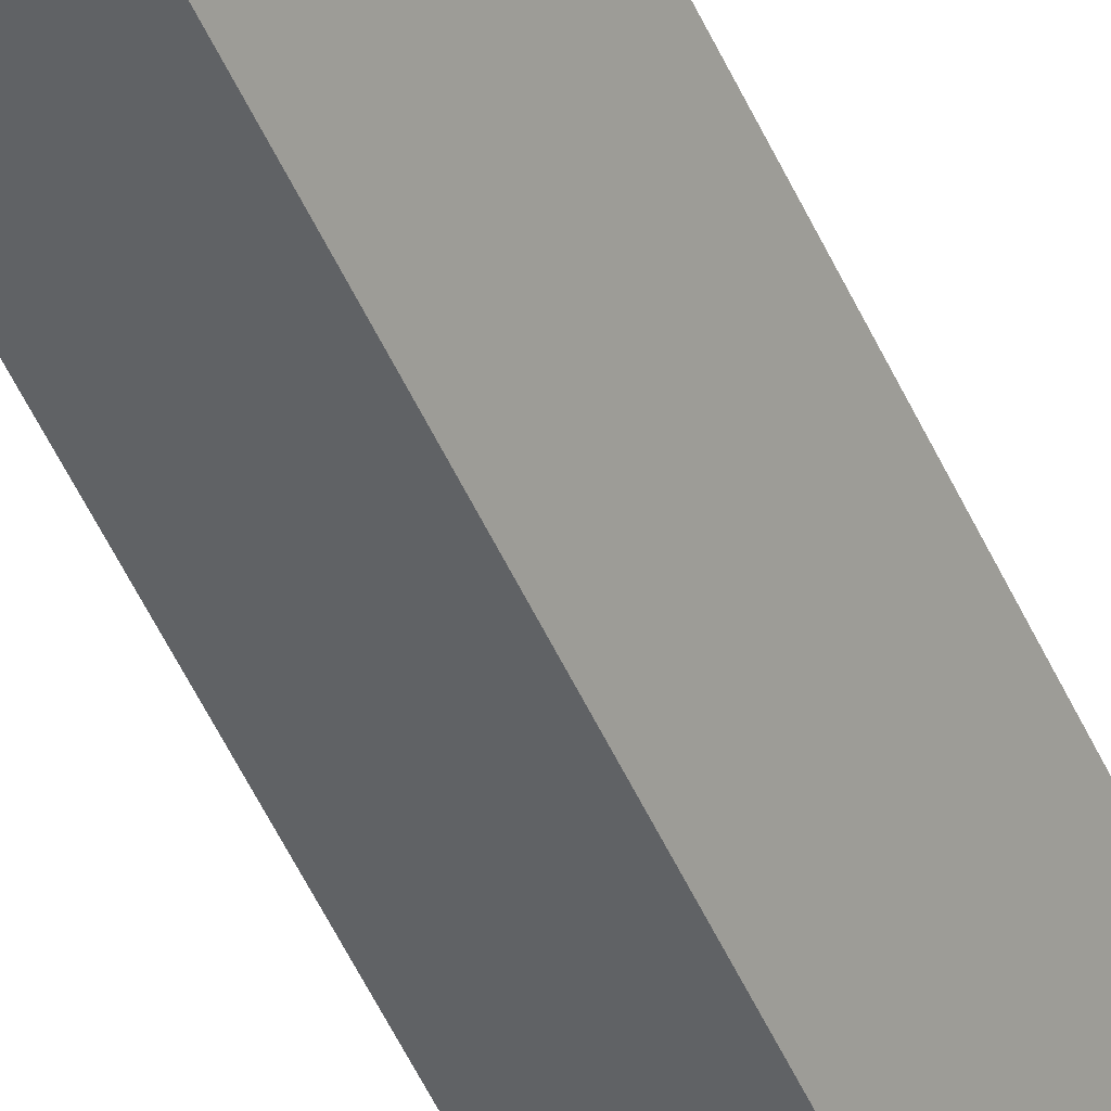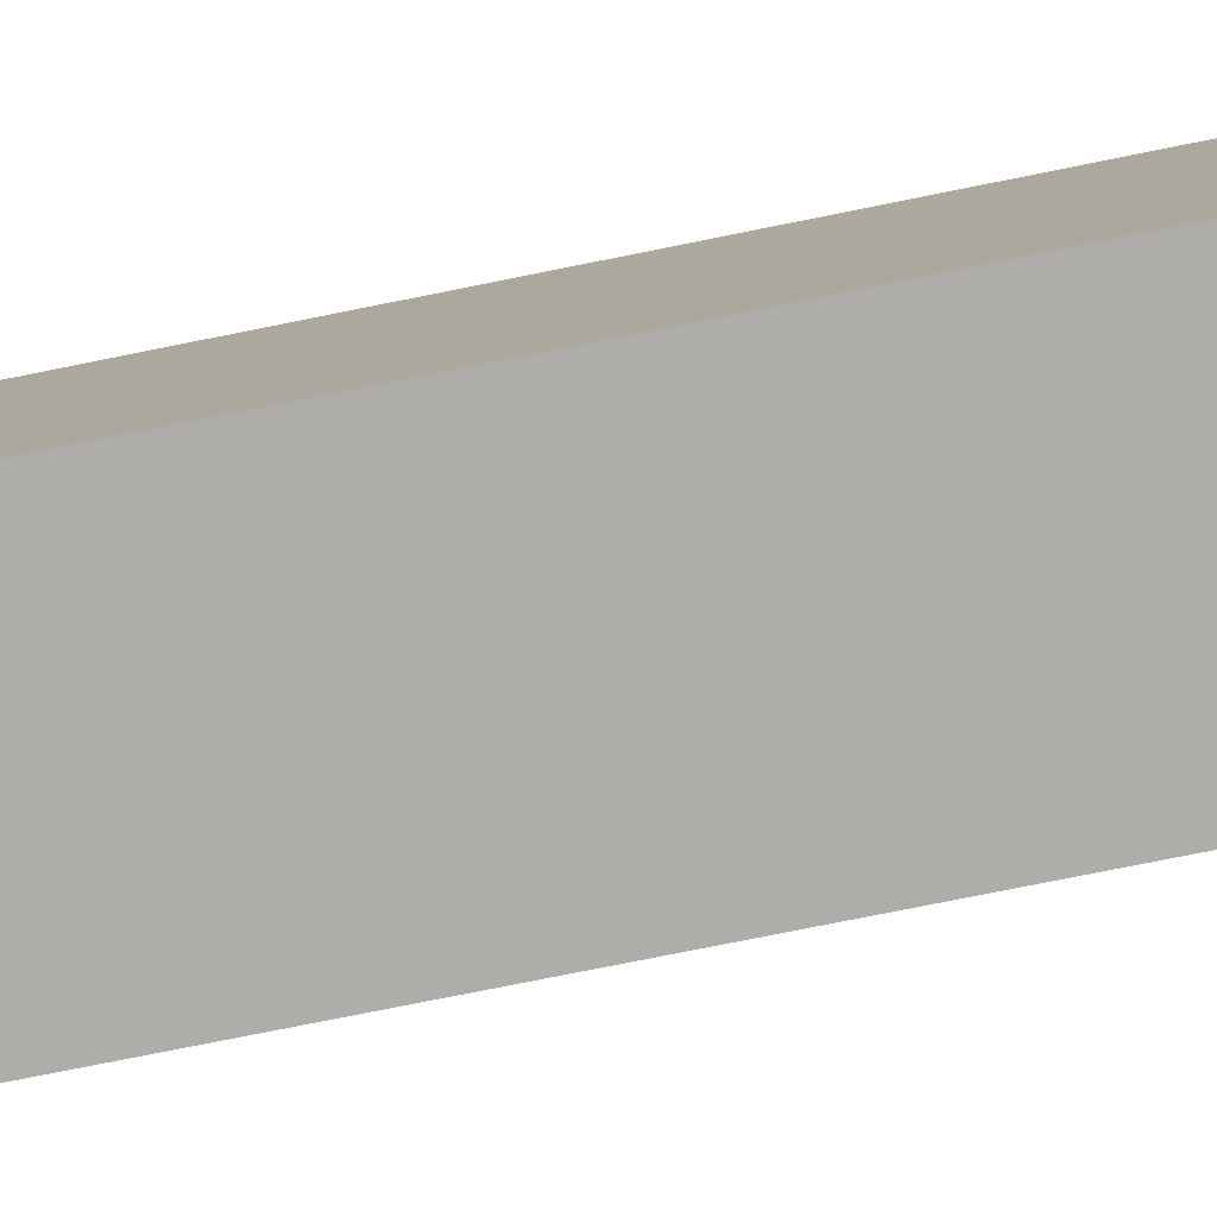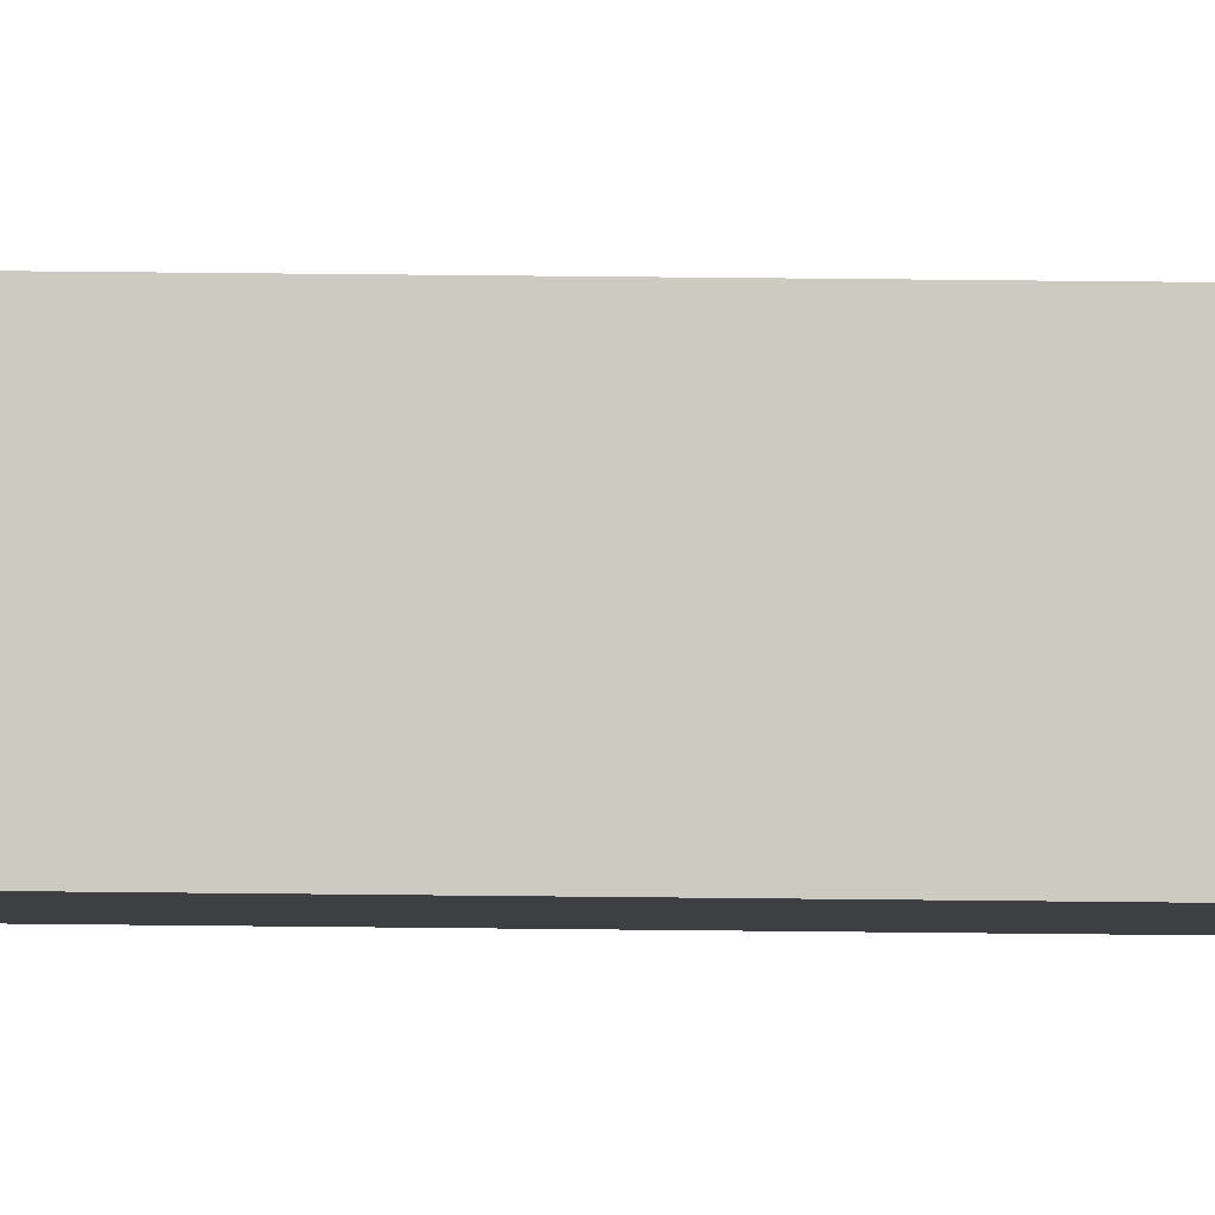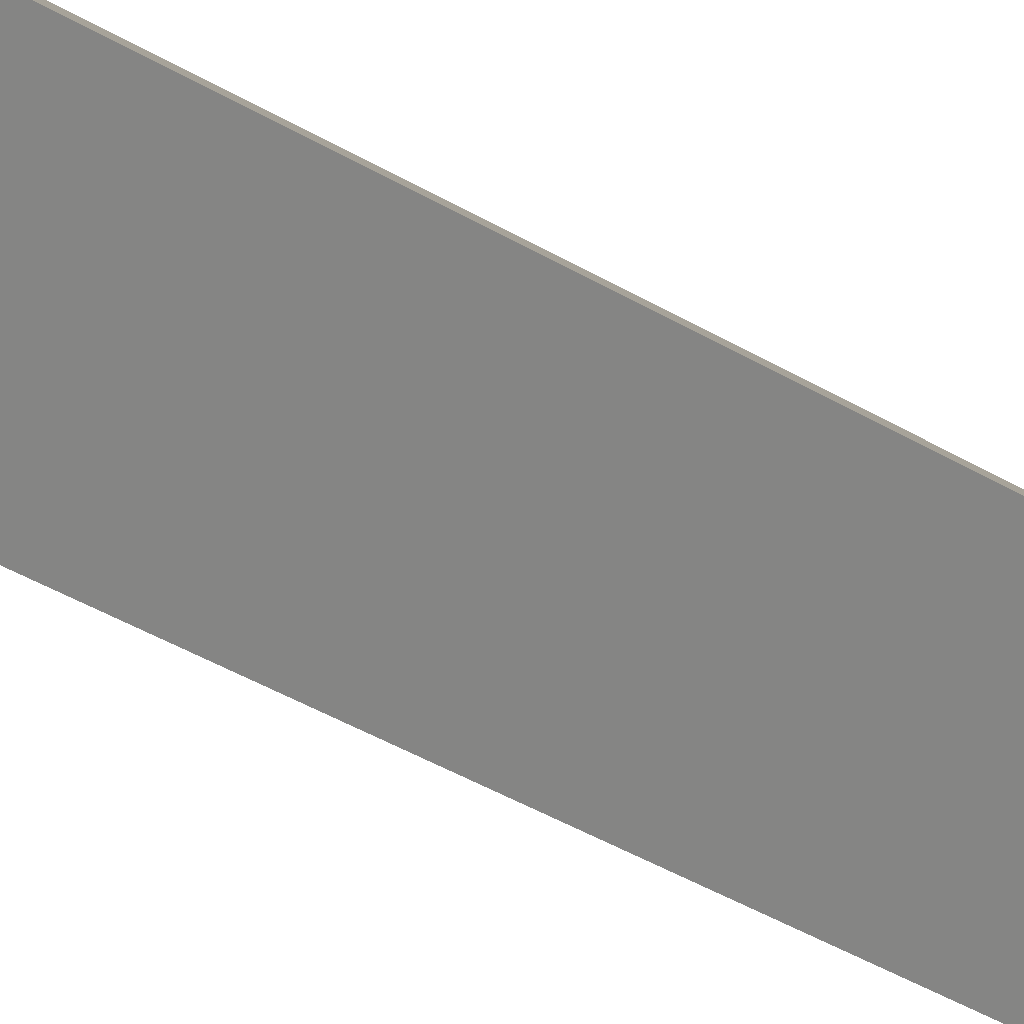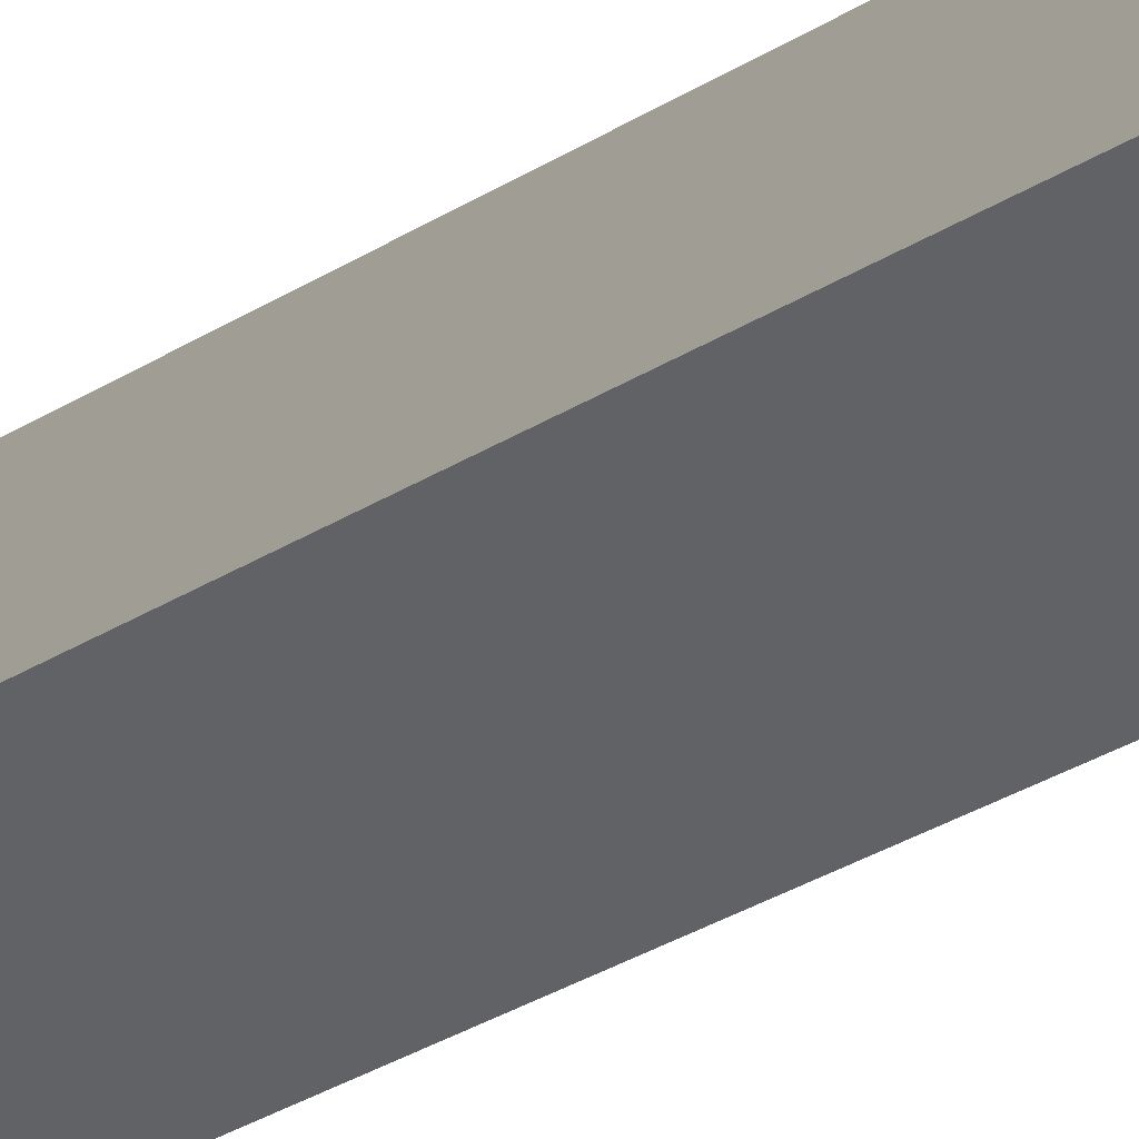
<metadata>
{"format":"obj","ext":"obj","renderer":"f3d","projection":"perspective","resolution":1024,"background":"white","views":[{"elev":-49.1,"azim":23.0,"up":"+Z"},{"elev":-46.0,"azim":-74.8,"up":"+Z"},{"elev":51.5,"azim":90.7,"up":"+Z"},{"elev":-20.6,"azim":36.3,"up":"+Z"},{"elev":-16.7,"azim":-31.6,"up":"+Z"}]}
</metadata>
<code>
o mesh42/mesh42-geometry#mesh42-geometry
v -0.07214 0.5647 0.04151
v -0.06241 0.5647 0.0431
v -0.0683 0.5647 0.04713
v -0.06626 0.5647 0.03748
v -0.0683 0.6821 0.04713
v -0.07214 0.6821 0.04151
v -0.06626 0.6821 0.03748
v -0.06241 0.6821 0.0431
f 1 2 3
f 2 1 4
f 3 2 1
f 4 1 2
f 2 5 3
f 3 5 2
f 5 1 3
f 3 1 5
f 6 4 1
f 1 4 6
f 7 2 4
f 4 2 7
f 5 2 8
f 8 2 5
f 1 5 6
f 6 5 1
f 4 6 7
f 7 6 4
f 2 7 8
f 8 7 2
f 8 6 5
f 5 6 8
f 6 8 7
f 7 8 6

</code>
